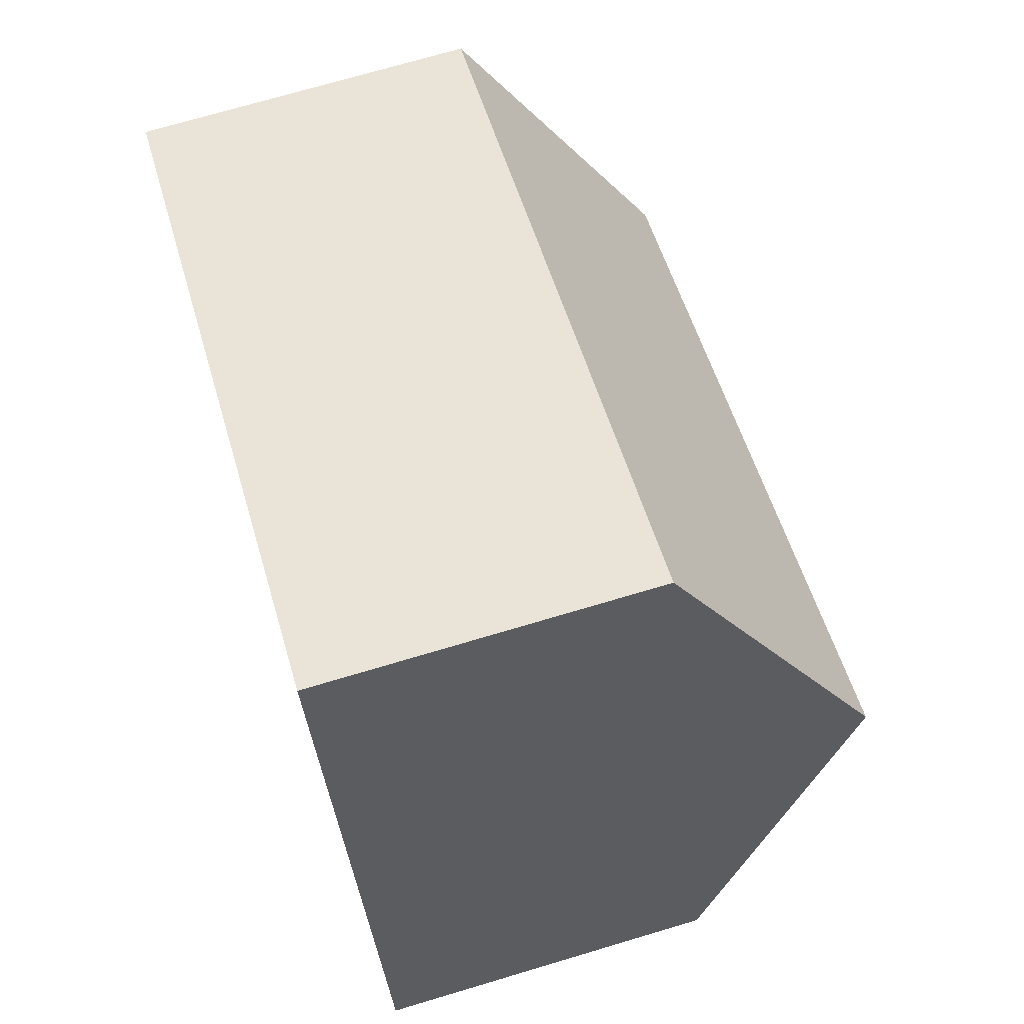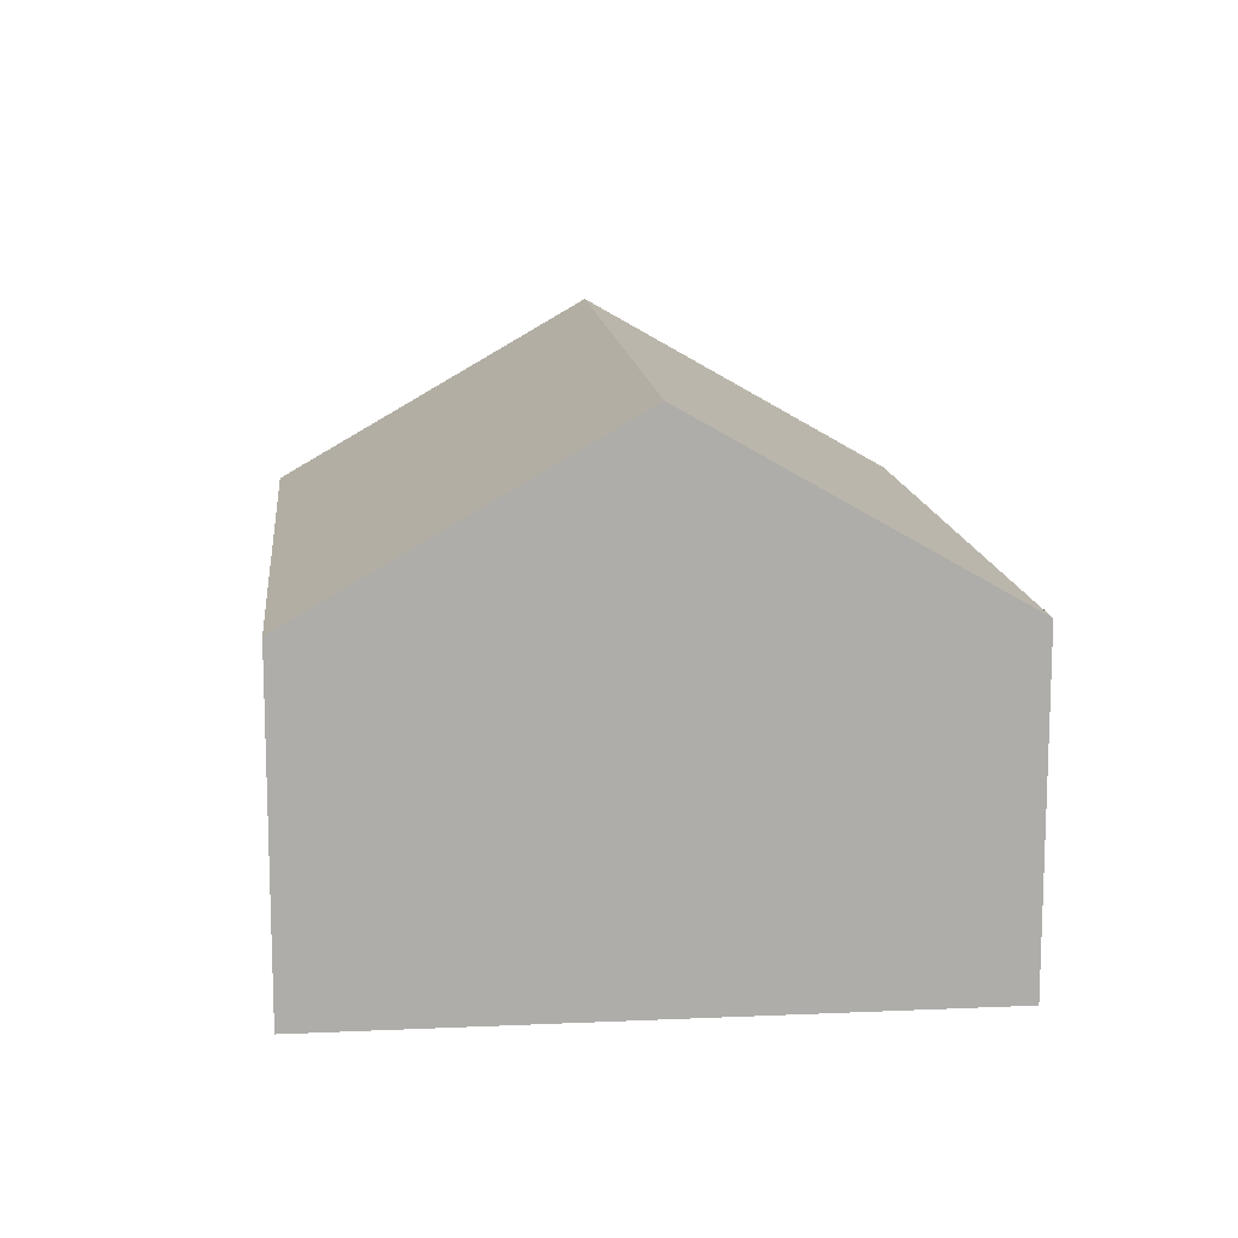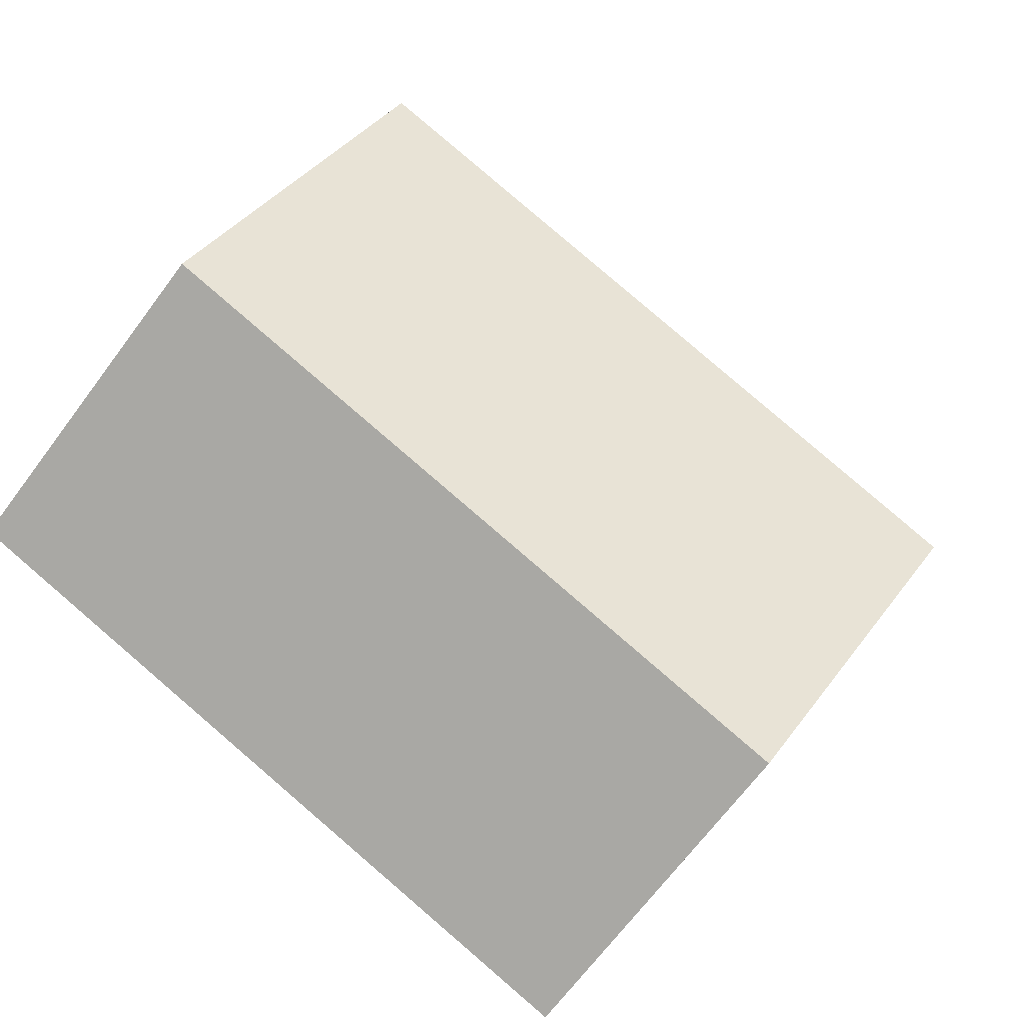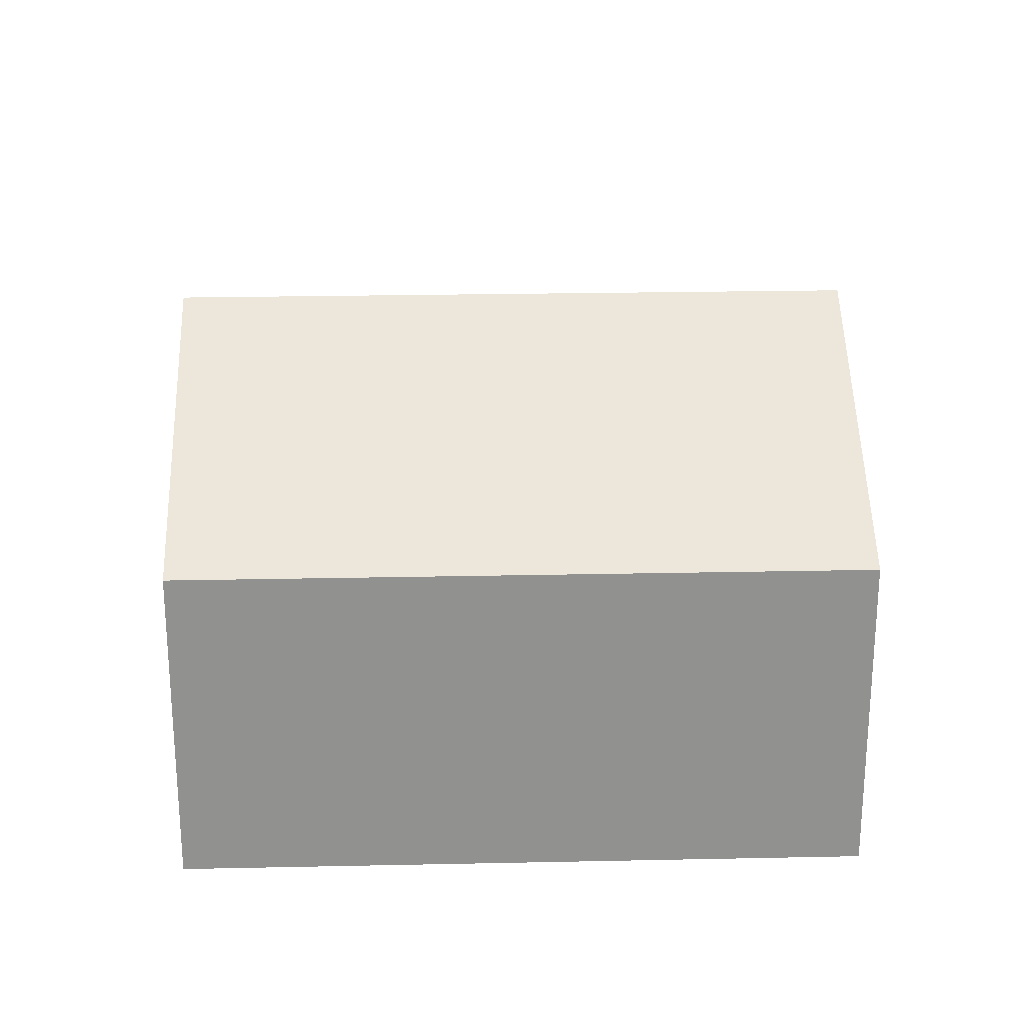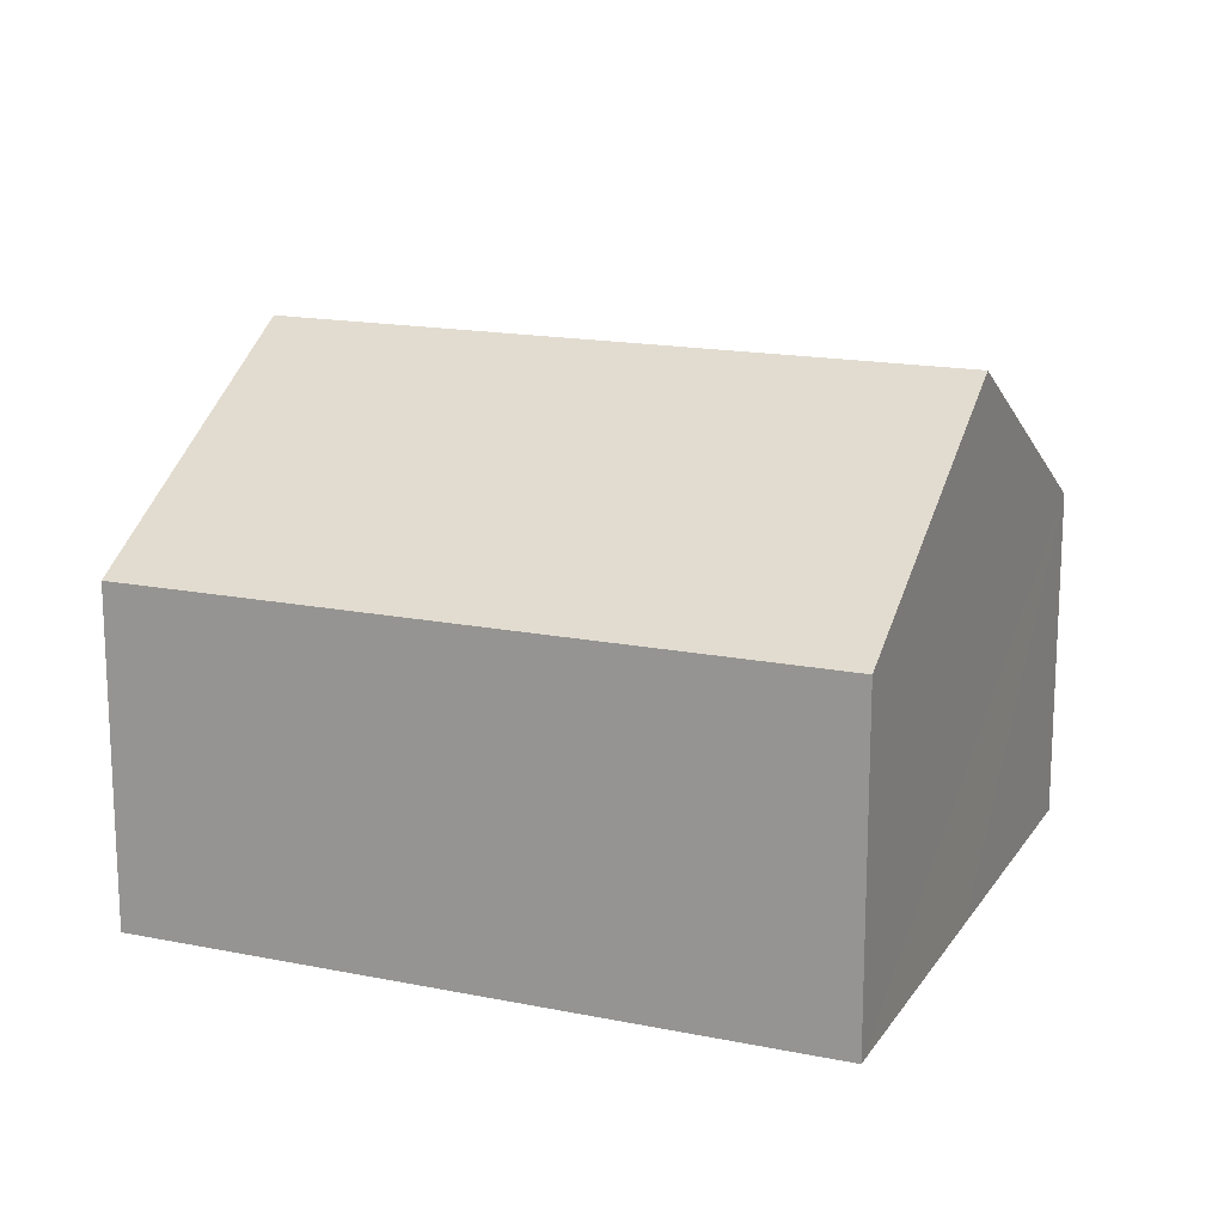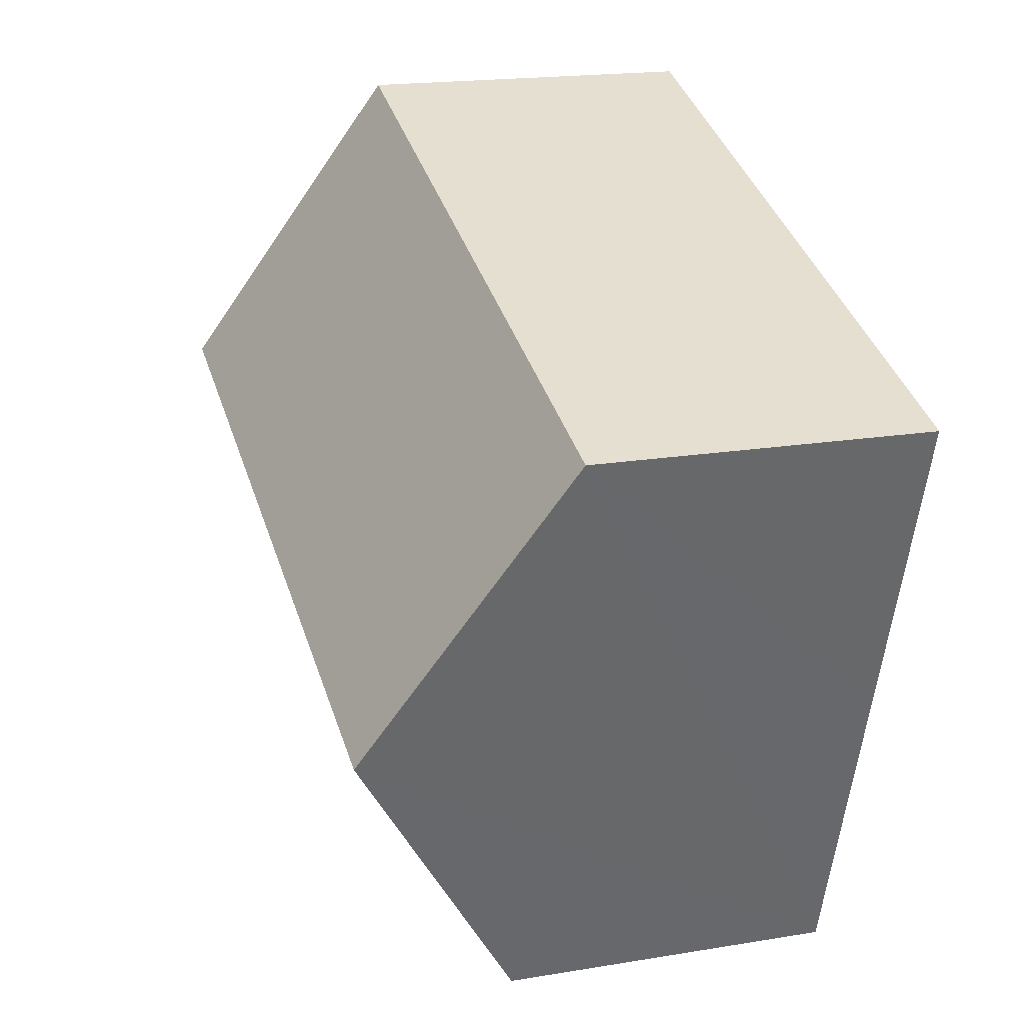
<metadata>
{"format":"obj","ext":"obj","renderer":"f3d","projection":"perspective","resolution":1024,"background":"white","views":[{"elev":71.8,"azim":73.4,"up":"+Z"},{"elev":13.2,"azim":-114.6,"up":"+Y"},{"elev":-68.3,"azim":143.3,"up":"+Z"},{"elev":24.3,"azim":159.2,"up":"+Y"},{"elev":16.4,"azim":3.8,"up":"+Y"},{"elev":18.4,"azim":-107.9,"up":"+Z"}]}
</metadata>
<code>
v  0.627 3.154 -1.841
v  5.335 2.038 -2.291
v  1.253 2.038 -3.682
v  4.708 3.154 -0.45
v  4.081 2.038 1.39
v  0 2.037 1.247e-16
v  4.081 -8.511e-17 1.39
v  4.708 2.755e-17 -0.45
v  5.335 1.403e-16 -2.291
v  1.253 2.255e-16 -3.682
v  0.627 1.127e-16 -1.841
v  0 0 0
g defaultobject
f 1 2 3
f 2 1 4
f 5 1 6
f 1 5 4
f 7 4 5
f 4 7 2
f 2 7 8
f 2 8 9
f 9 3 2
f 3 9 10
f 10 1 3
f 1 10 6
f 6 10 11
f 6 11 12
f 6 7 5
f 7 6 12
f 8 10 9
f 10 8 7
f 10 7 11
f 11 7 12

</code>
